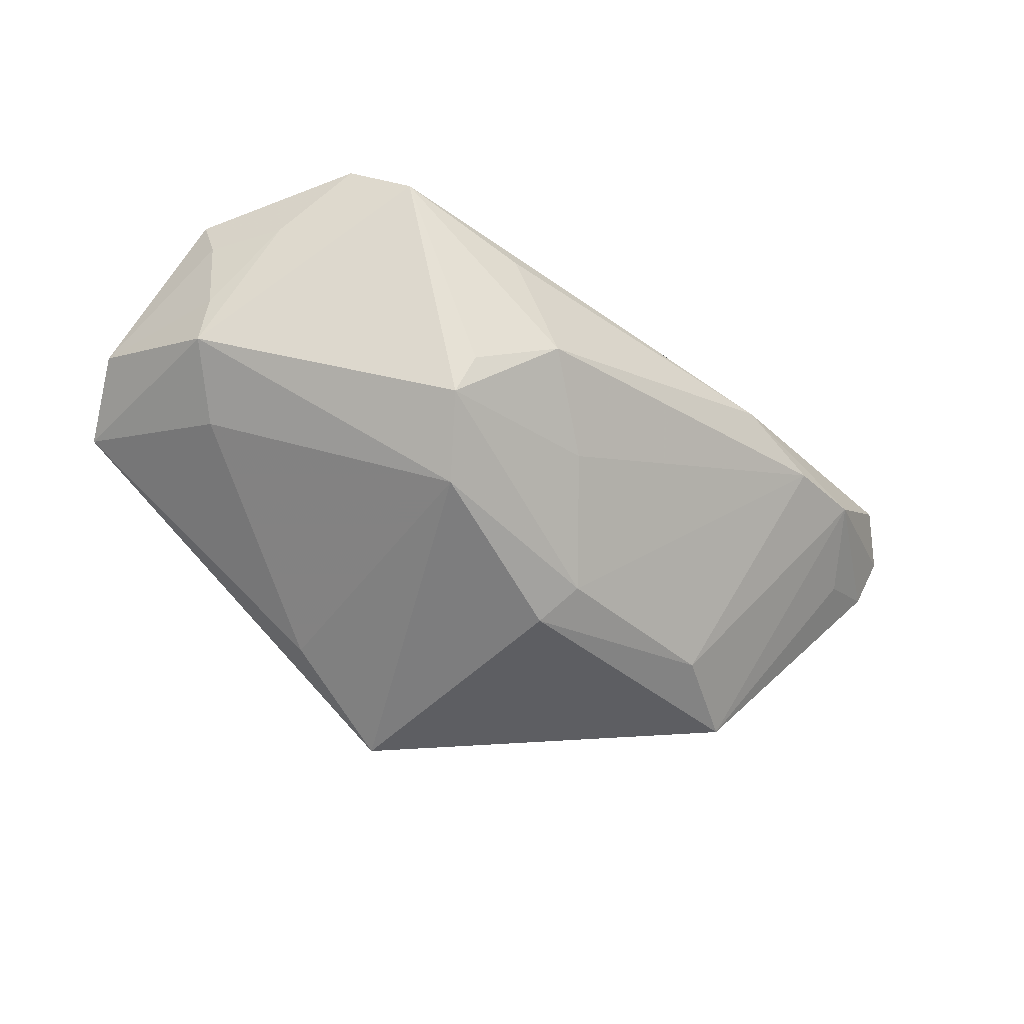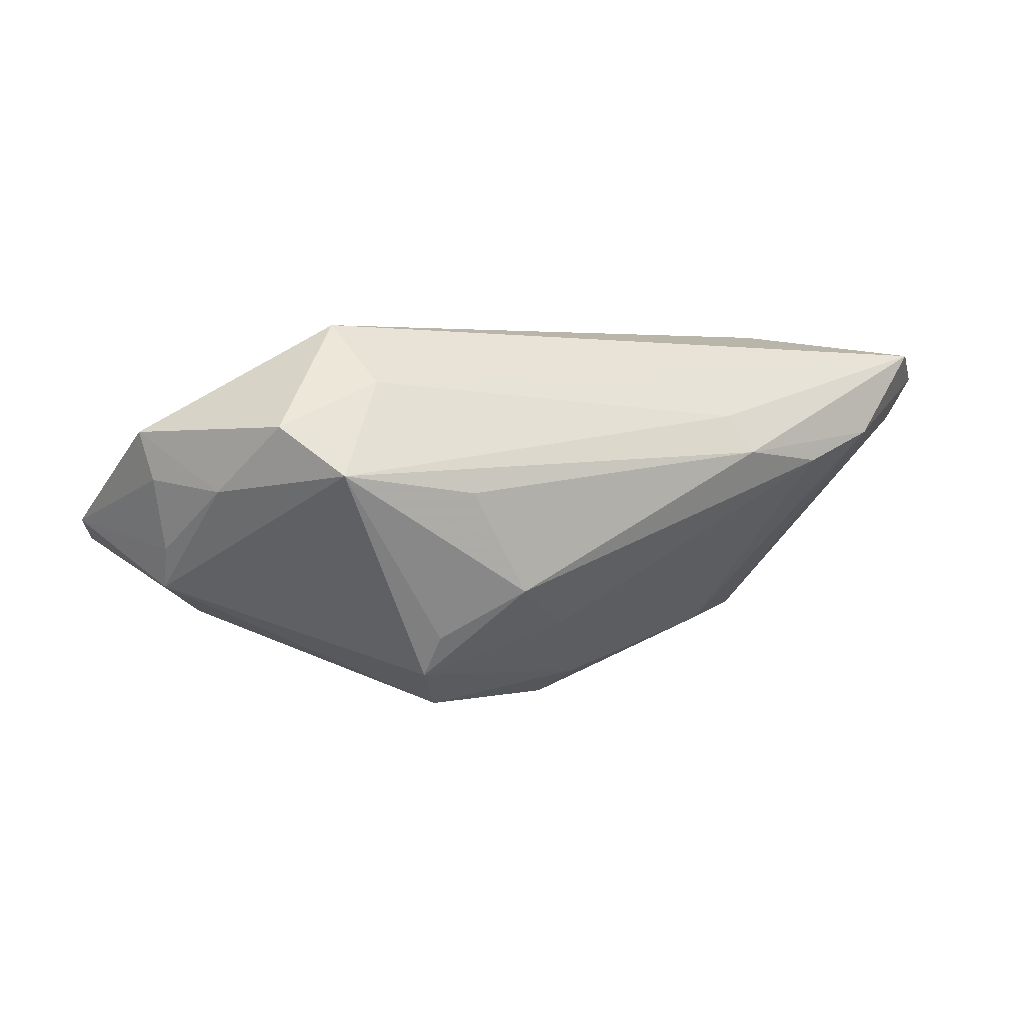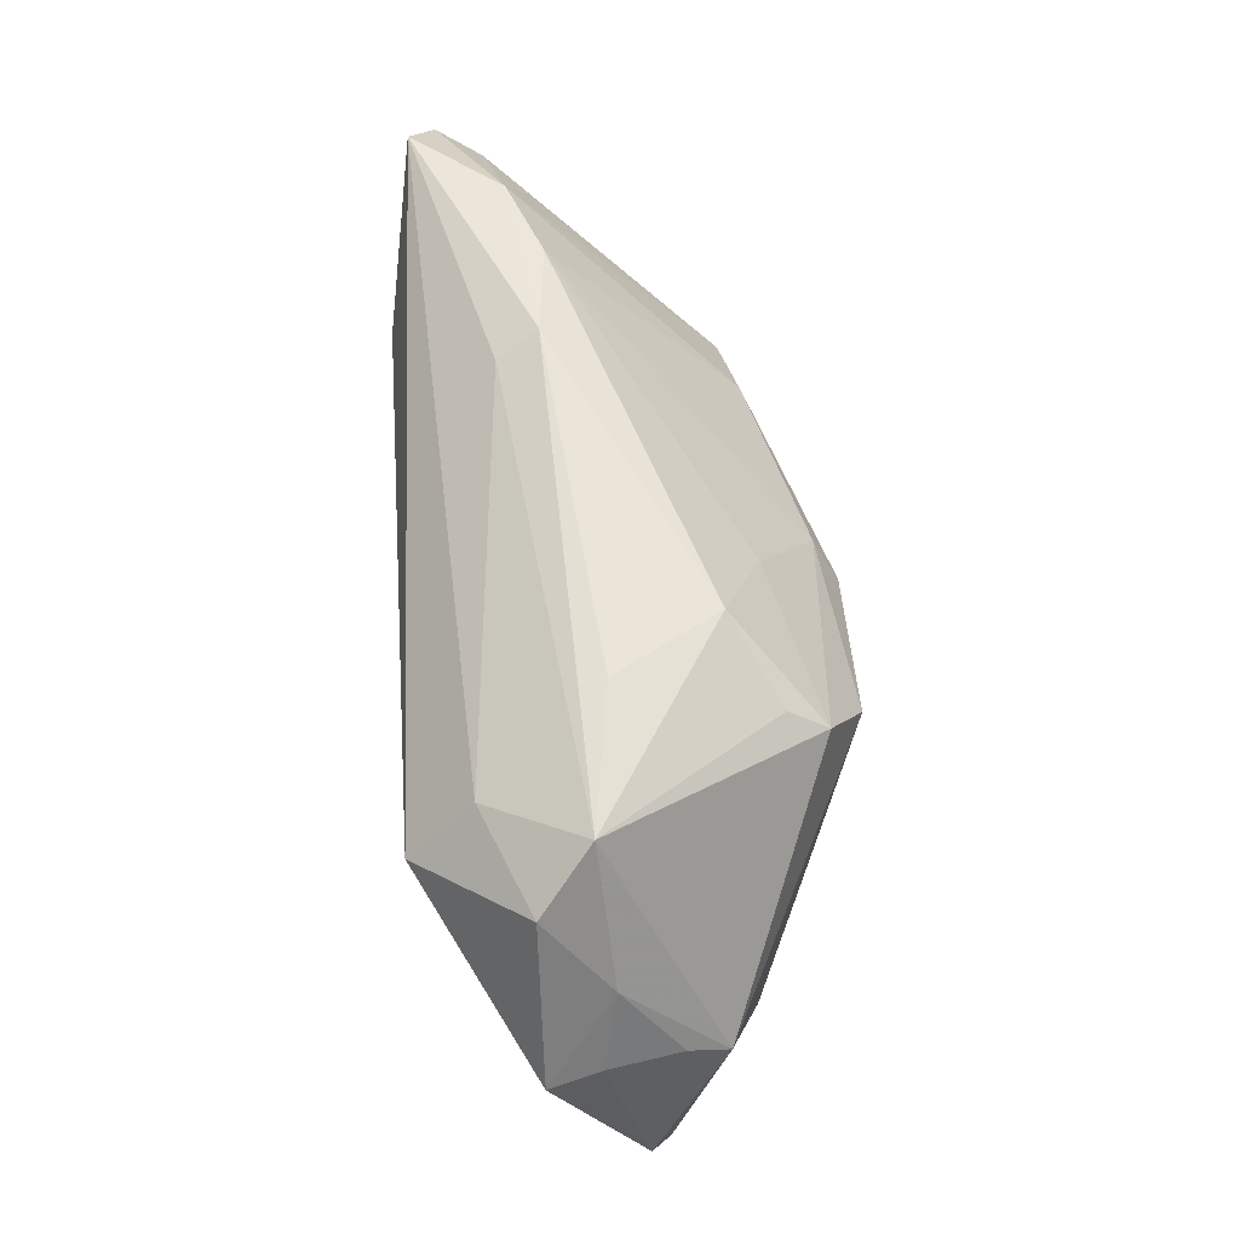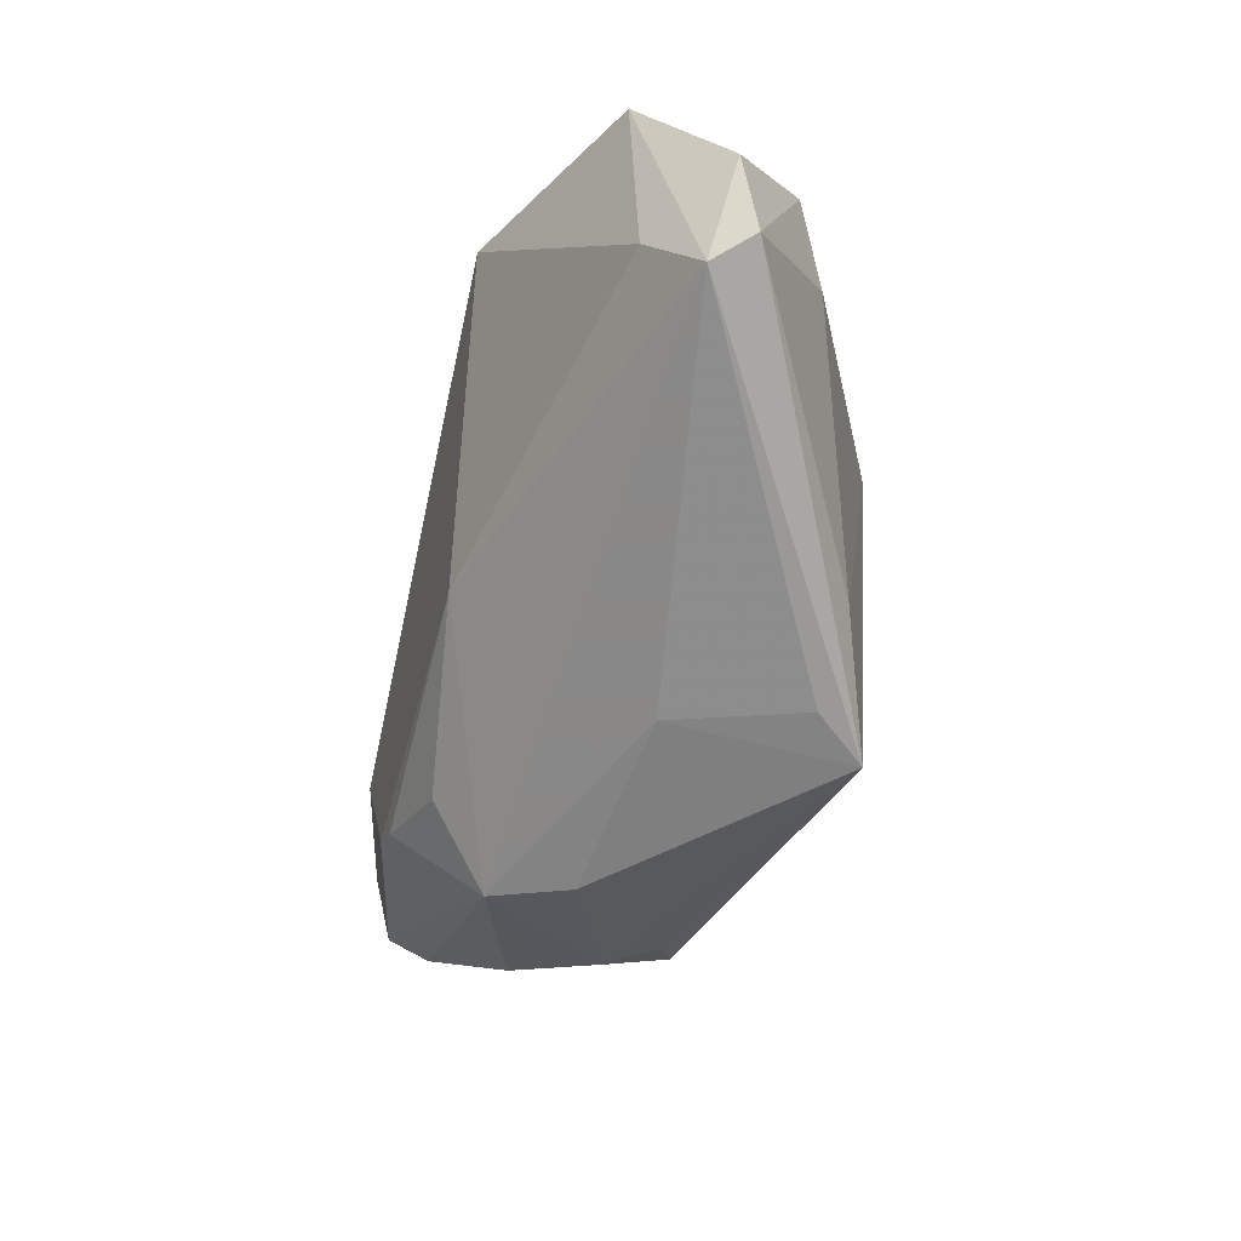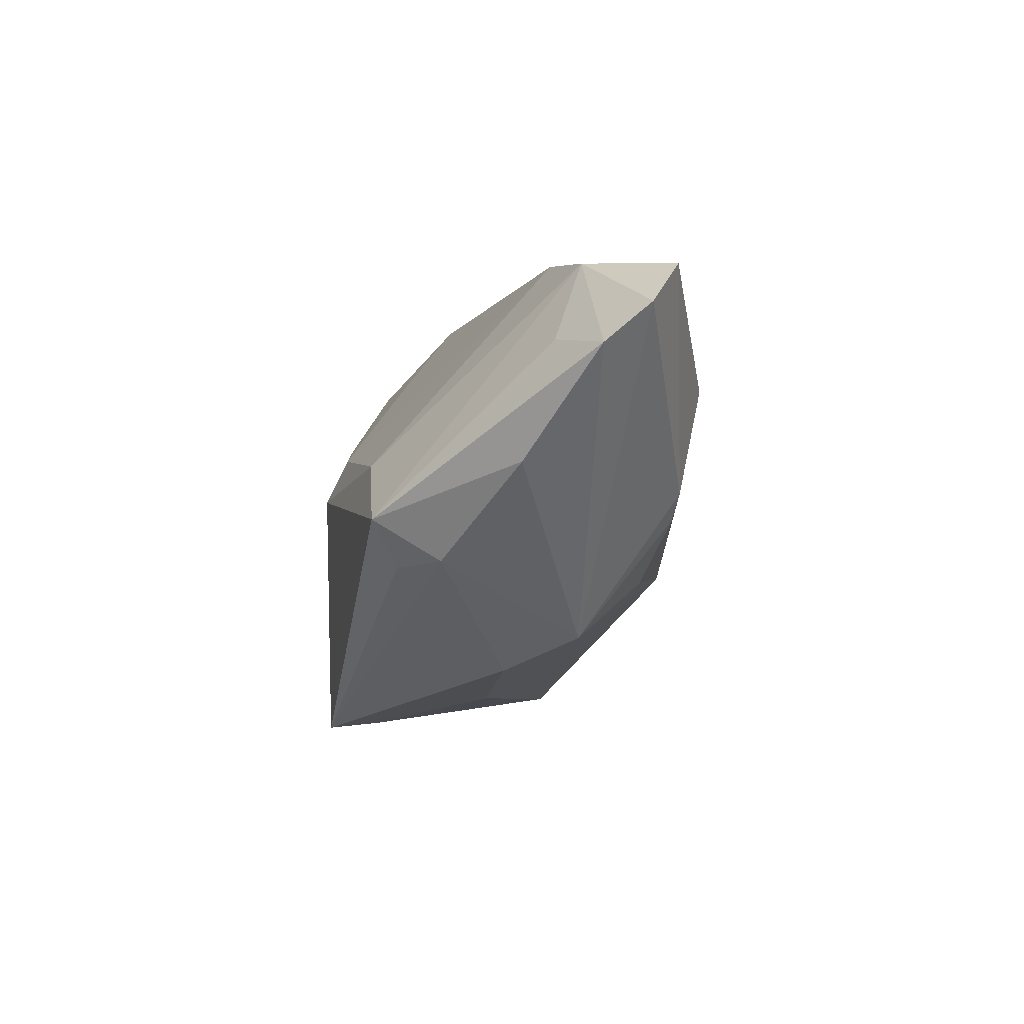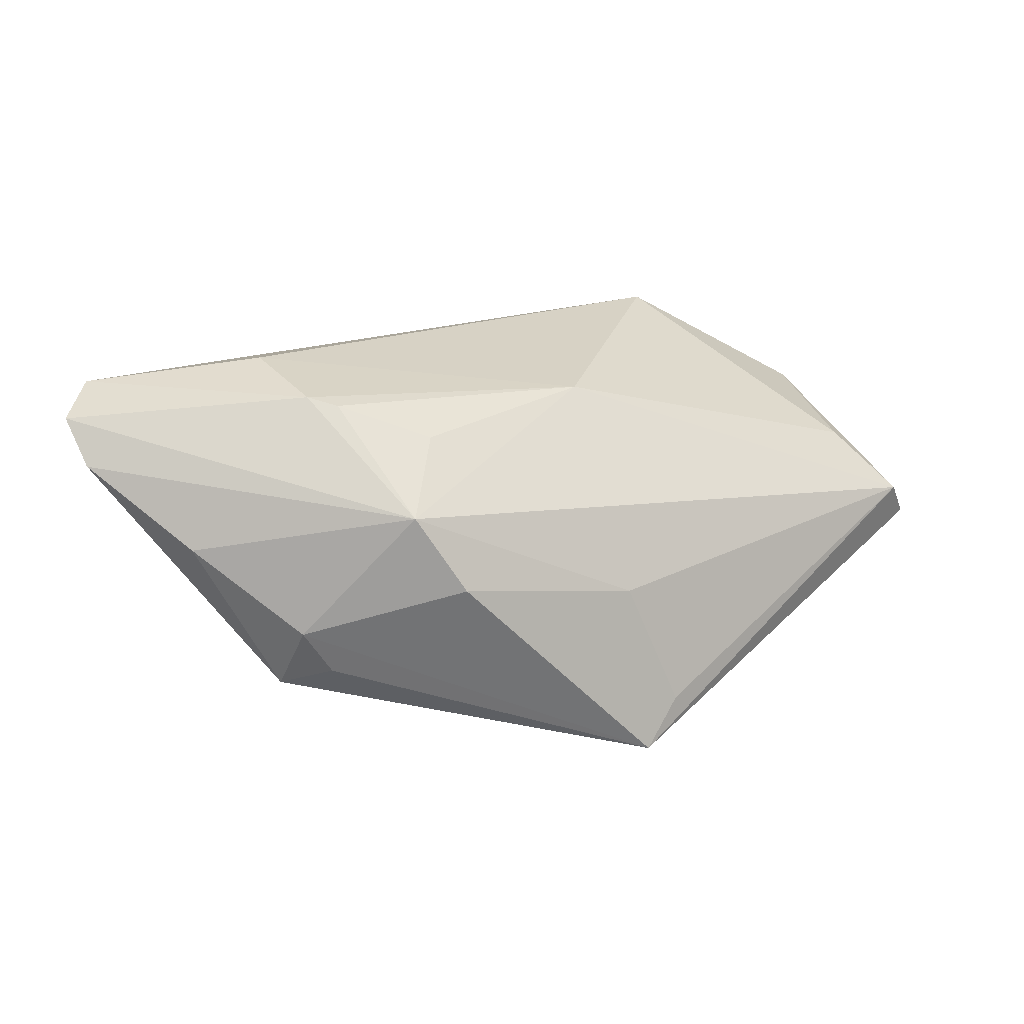
<metadata>
{"format":"obj","ext":"obj","renderer":"f3d","projection":"perspective","resolution":1024,"background":"white","views":[{"elev":-59.1,"azim":142.5,"up":"+Z"},{"elev":-0.3,"azim":150.4,"up":"+Z"},{"elev":62.0,"azim":87.7,"up":"+Y"},{"elev":-66.0,"azim":79.3,"up":"+Y"},{"elev":-5.7,"azim":-85.8,"up":"+Y"},{"elev":19.7,"azim":-35.5,"up":"+Z"}]}
</metadata>
<code>
v -0.02059 -0.02013 0.0005841
v 0.01999 0.02681 0.001876
v 0.05086 0.004991 0.008807
v 0.02092 0.02051 -0.01441
v 0.05222 -0.01204 -0.001028
v 0.04716 0.003402 -0.004378
v -0.01873 -0.01014 0.01598
v -0.02905 0.02442 0.006383
v 0.02146 0.01758 -0.01869
v -0.03644 -0.004339 -0.01233
v -0.03228 -0.009286 -0.01015
v 0.04292 -0.01376 0.006339
v 0.04094 0.02161 0.008891
v 0.01615 0.00971 -0.02275
v 0.03158 0.01447 0.02091
v -0.005278 0.005841 -0.01994
v -0.04432 0.0007381 0.004294
v -0.02513 -0.01663 0.009224
v 0.03541 0.02639 0.003579
v 0.02922 0.0213 0.01414
v 0.0006383 -0.02316 -0.003325
v 0.03959 -0.006287 -0.01192
v -0.02719 -0.003751 0.01966
v -0.02969 -0.00115 0.0205
v -0.03564 -0.008782 -0.004973
v -0.01551 0.02518 0.01141
v -0.02968 0.01005 0.02275
v -0.003383 0.0009696 -0.02275
v 0.0494 0.005569 0.003446
v 0.003271 0.01715 -0.0133
v 0.04799 -0.02169 -0.003294
v -0.02638 0.002586 -0.0139
v 0.003452 -0.008268 0.01791
v 0.04628 0.0005696 -0.008723
v -0.01798 0.02681 0.007102
v -0.04736 0.02041 0.02035
v 0.04487 -0.02308 0.0008622
v -0.05171 0.01163 0.01289
v -0.03878 0.0225 0.01021
v -0.04475 0.01327 0.007716
v 0.01255 0.02508 -0.009123
v 0.001162 -0.02681 -0.02275
v 0.005742 -0.02623 -0.01749
v -0.05222 0.01557 0.0178
v 0.01522 -0.02221 -0.01865
v 0.04467 0.01325 0.001986
f 5 3 37
f 20 36 15
f 44 18 24
f 24 36 44
f 15 3 13
f 19 20 13
f 13 20 15
f 38 18 44
f 21 37 18
f 31 37 42
f 5 37 31
f 31 34 5
f 14 34 22
f 34 31 22
f 4 41 19
f 15 36 27
f 36 24 27
f 15 27 33
f 33 27 24
f 18 37 33
f 46 13 3
f 46 34 19
f 19 13 46
f 17 25 18
f 18 38 17
f 17 10 25
f 38 10 17
f 42 21 1
f 1 21 18
f 1 25 42
f 18 25 1
f 42 37 43
f 43 21 42
f 37 21 43
f 42 14 45
f 14 22 45
f 45 31 42
f 45 22 31
f 42 25 11
f 11 10 42
f 25 10 11
f 28 14 42
f 42 10 28
f 19 41 2
f 2 35 19
f 41 35 2
f 26 20 19
f 19 35 26
f 36 20 26
f 26 35 36
f 40 10 38
f 9 30 41
f 41 4 9
f 9 34 14
f 19 34 9
f 9 4 19
f 32 28 10
f 8 35 41
f 41 30 8
f 15 33 12
f 12 33 37
f 12 3 15
f 12 37 3
f 18 33 7
f 29 46 3
f 29 3 5
f 39 8 32
f 10 40 39
f 39 32 10
f 39 38 44
f 39 40 38
f 44 36 39
f 36 35 39
f 35 8 39
f 23 33 24
f 23 7 33
f 23 24 18
f 18 7 23
f 34 46 6
f 46 29 6
f 5 34 6
f 6 29 5
f 28 32 16
f 14 28 16
f 16 9 14
f 16 8 30
f 32 8 16
f 30 9 16

</code>
